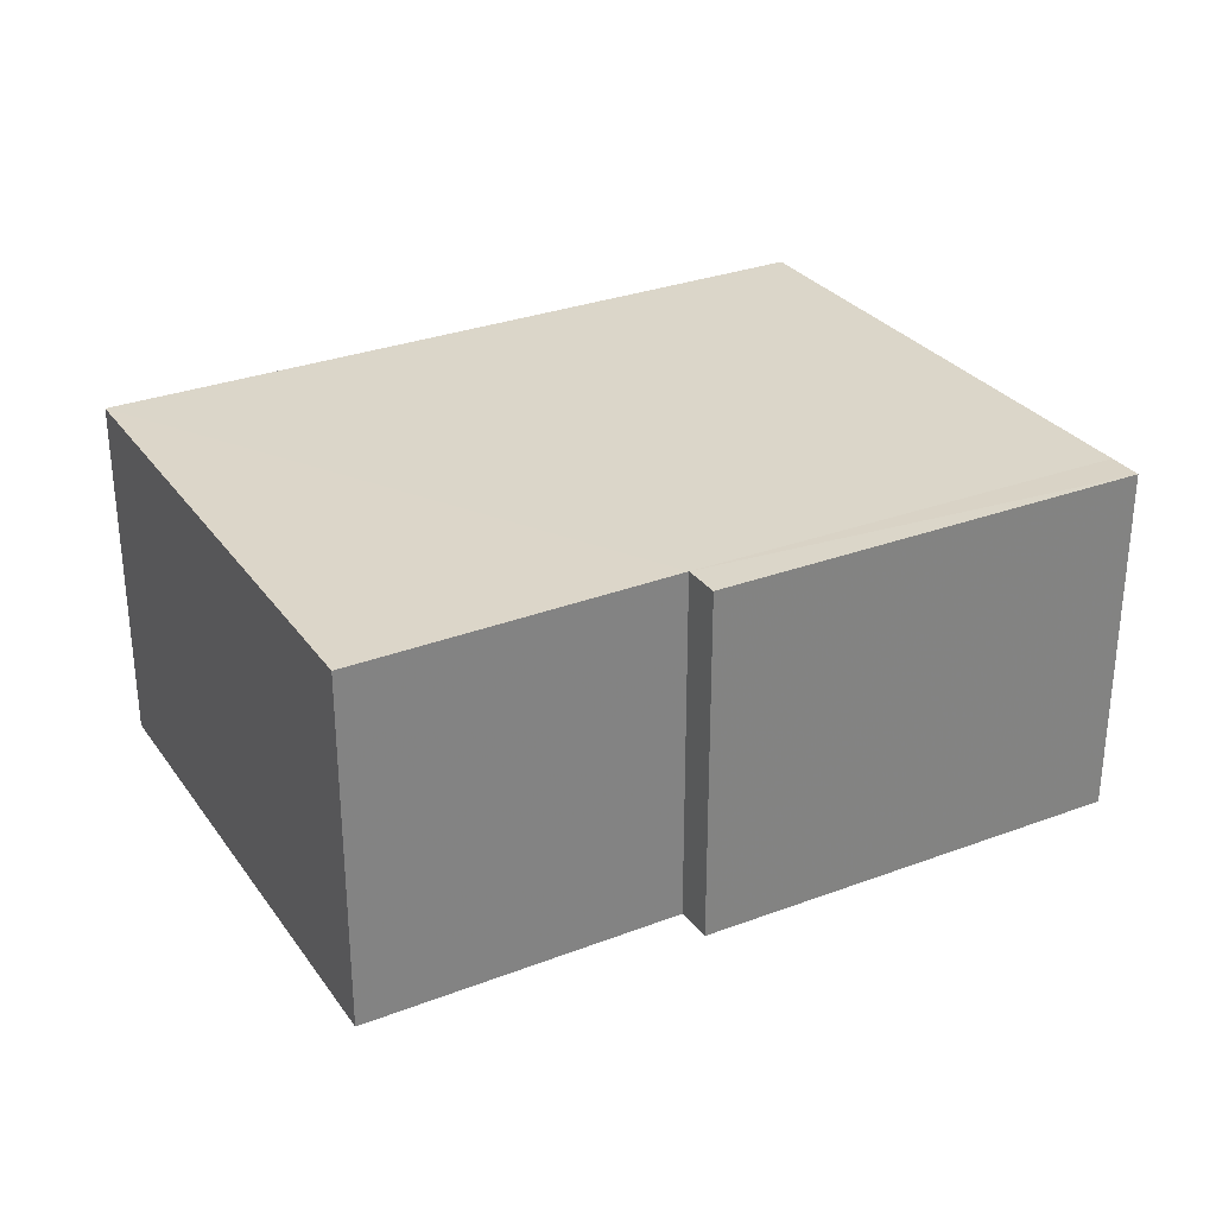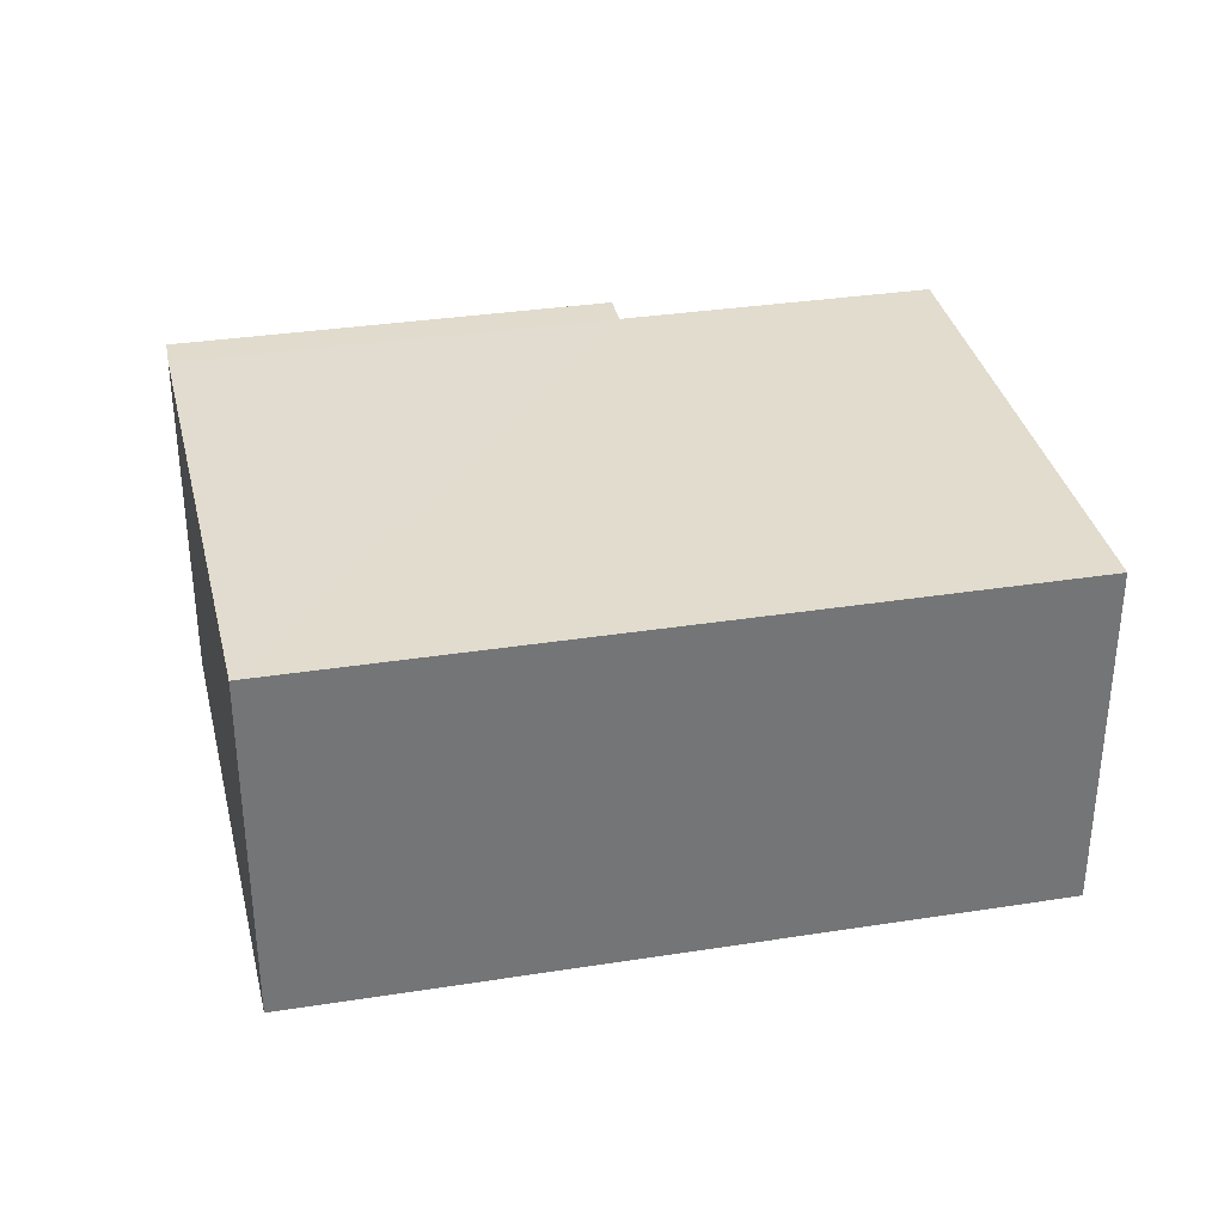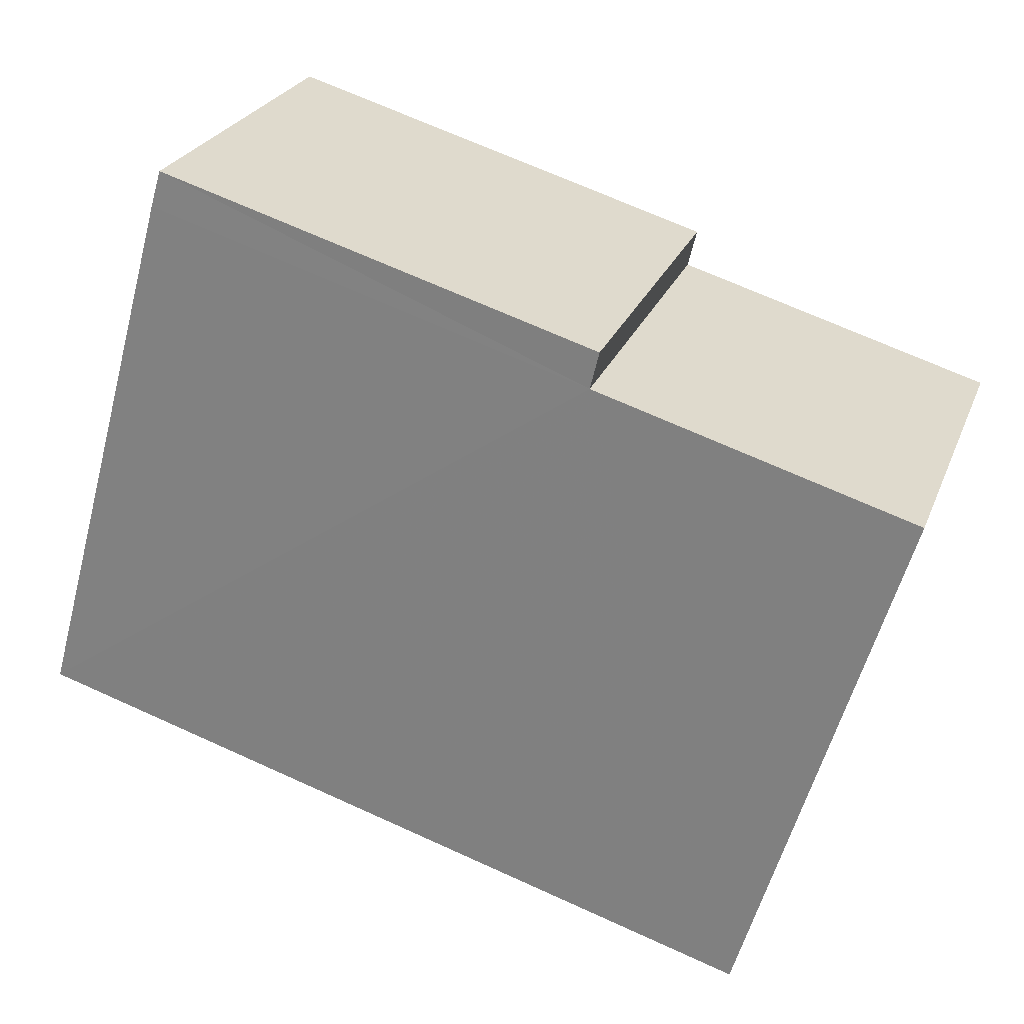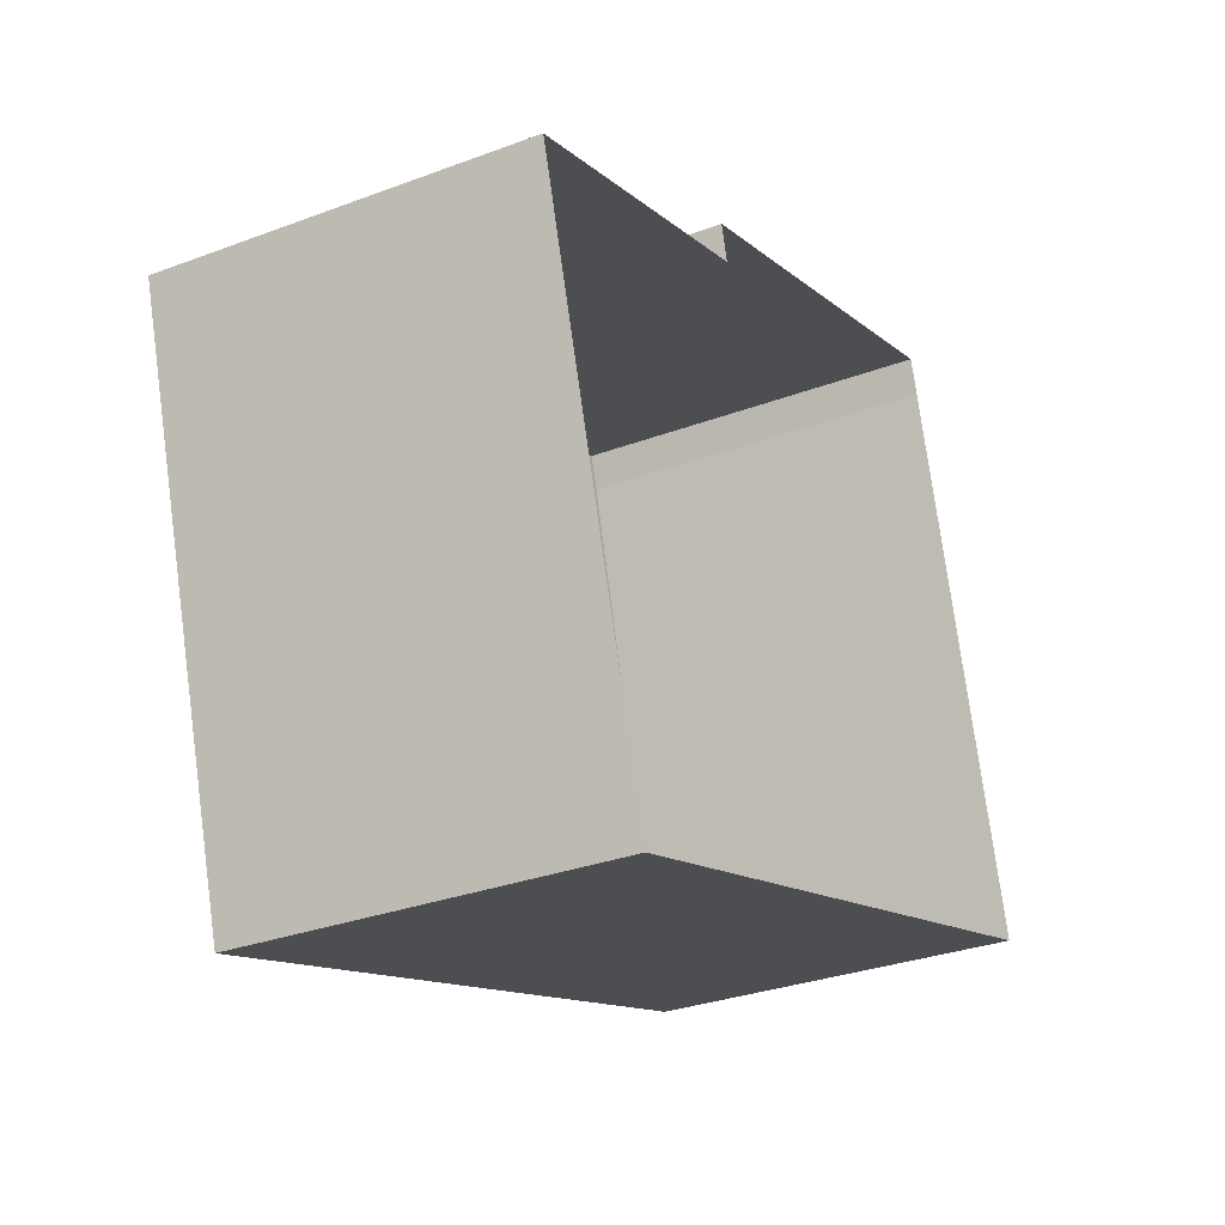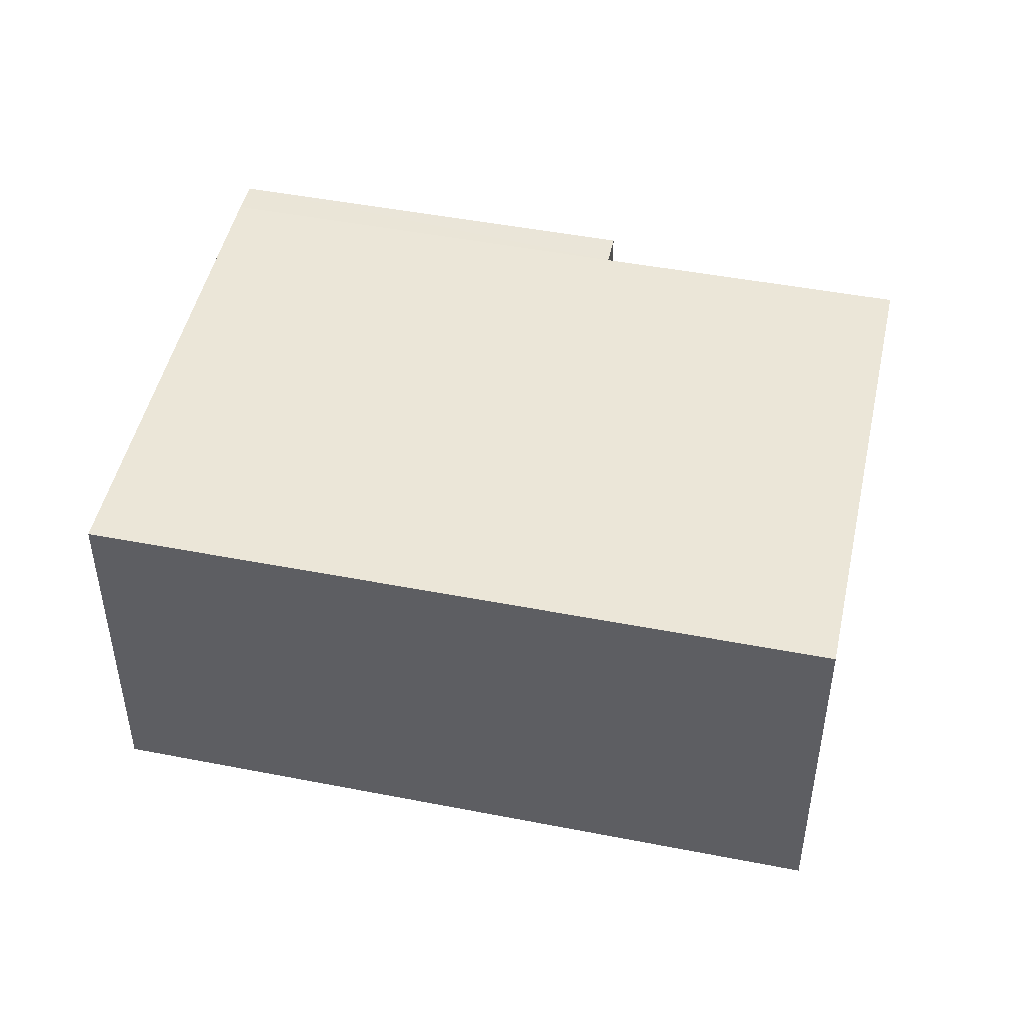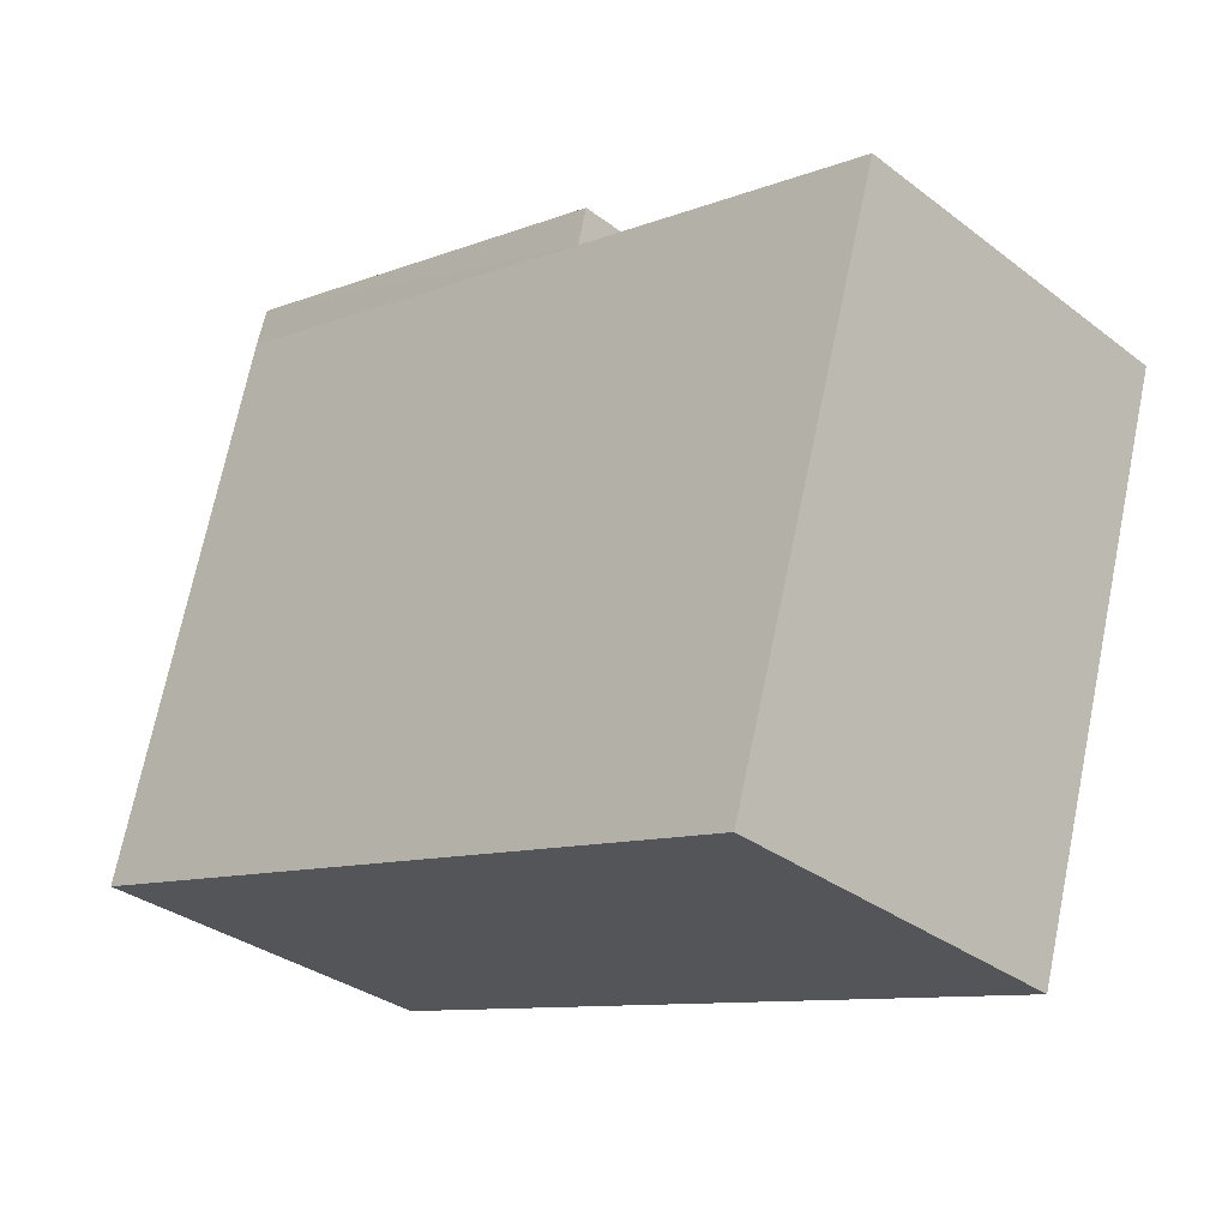
<metadata>
{"format":"obj","ext":"obj","renderer":"f3d","projection":"perspective","resolution":1024,"background":"white","views":[{"elev":30.1,"azim":134.5,"up":"+Z"},{"elev":34.1,"azim":-28.6,"up":"+Z"},{"elev":25.4,"azim":18.1,"up":"+Y"},{"elev":-30.6,"azim":118.3,"up":"+Y"},{"elev":46.2,"azim":-4.1,"up":"+Z"},{"elev":-32.8,"azim":43.8,"up":"+Y"}]}
</metadata>
<code>
v -2.229e+05 -1.272e+05 18.24
v -2.229e+05 -1.272e+05 18.24
v -2.229e+05 -1.272e+05 18.24
v -2.229e+05 -1.272e+05 18.24
v -2.229e+05 -1.272e+05 18.24
v -2.229e+05 -1.272e+05 18.24
v -2.229e+05 -1.272e+05 18.24
v -2.229e+05 -1.272e+05 21.21
v -2.229e+05 -1.272e+05 21.21
v -2.229e+05 -1.272e+05 21.21
v -2.229e+05 -1.272e+05 21.21
v -2.229e+05 -1.272e+05 21.21
v -2.229e+05 -1.272e+05 21.21
v -2.229e+05 -1.272e+05 21.21
f 1 2 3
f 1 3 4
f 2 5 3
f 3 5 6
f 3 6 7
f 8 9 10
f 10 11 8
f 8 12 9
f 13 12 8
f 14 13 8
f 11 1 4
f 11 10 1
f 12 6 5
f 12 13 6
f 8 4 3
f 8 11 4
f 8 3 7
f 14 8 7
f 14 7 6
f 13 14 6
f 10 2 1
f 10 9 2
f 12 5 2
f 9 12 2

</code>
